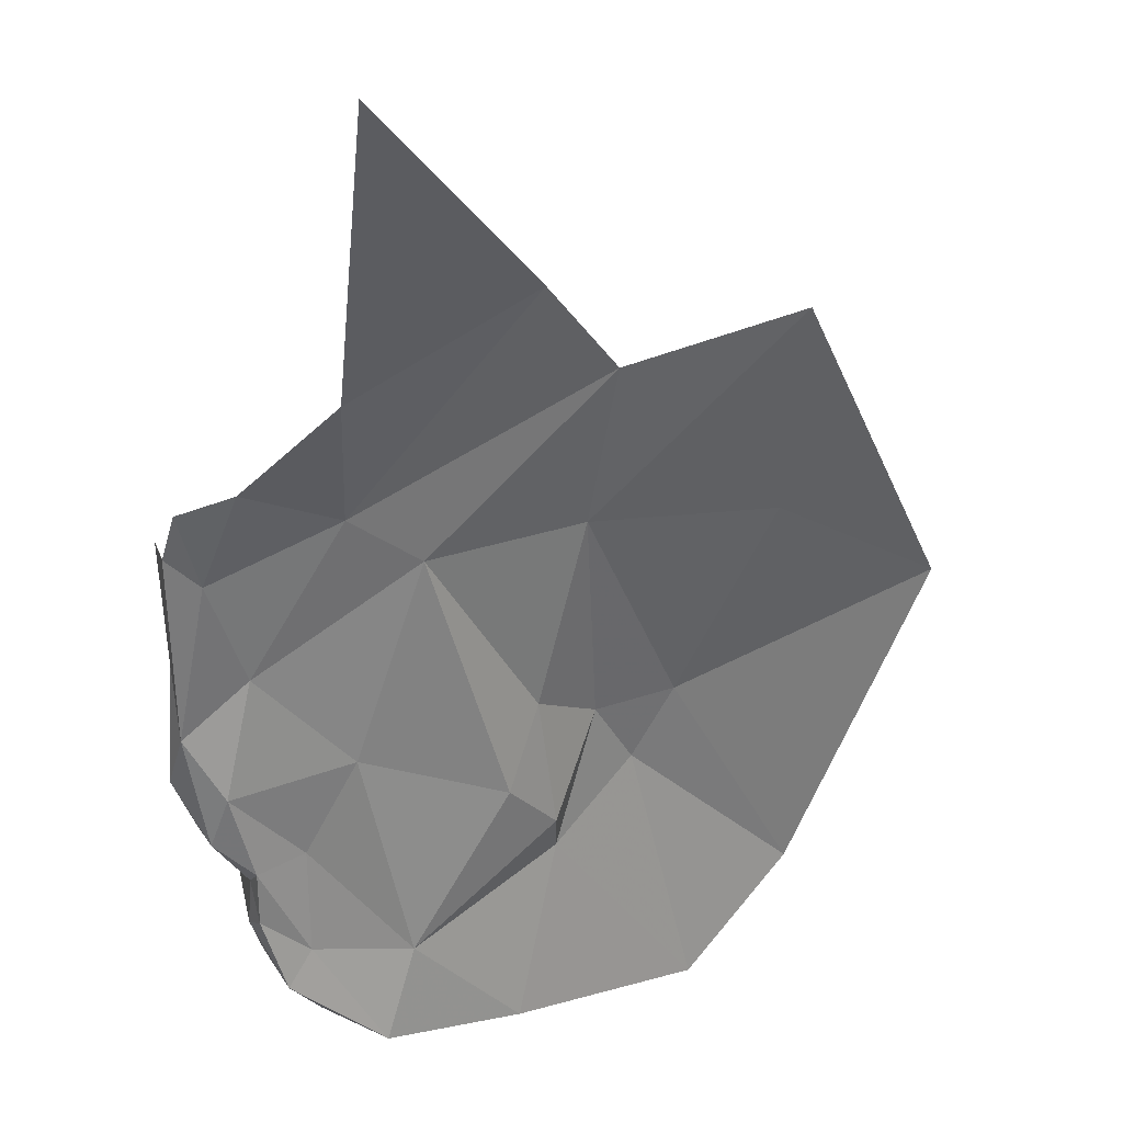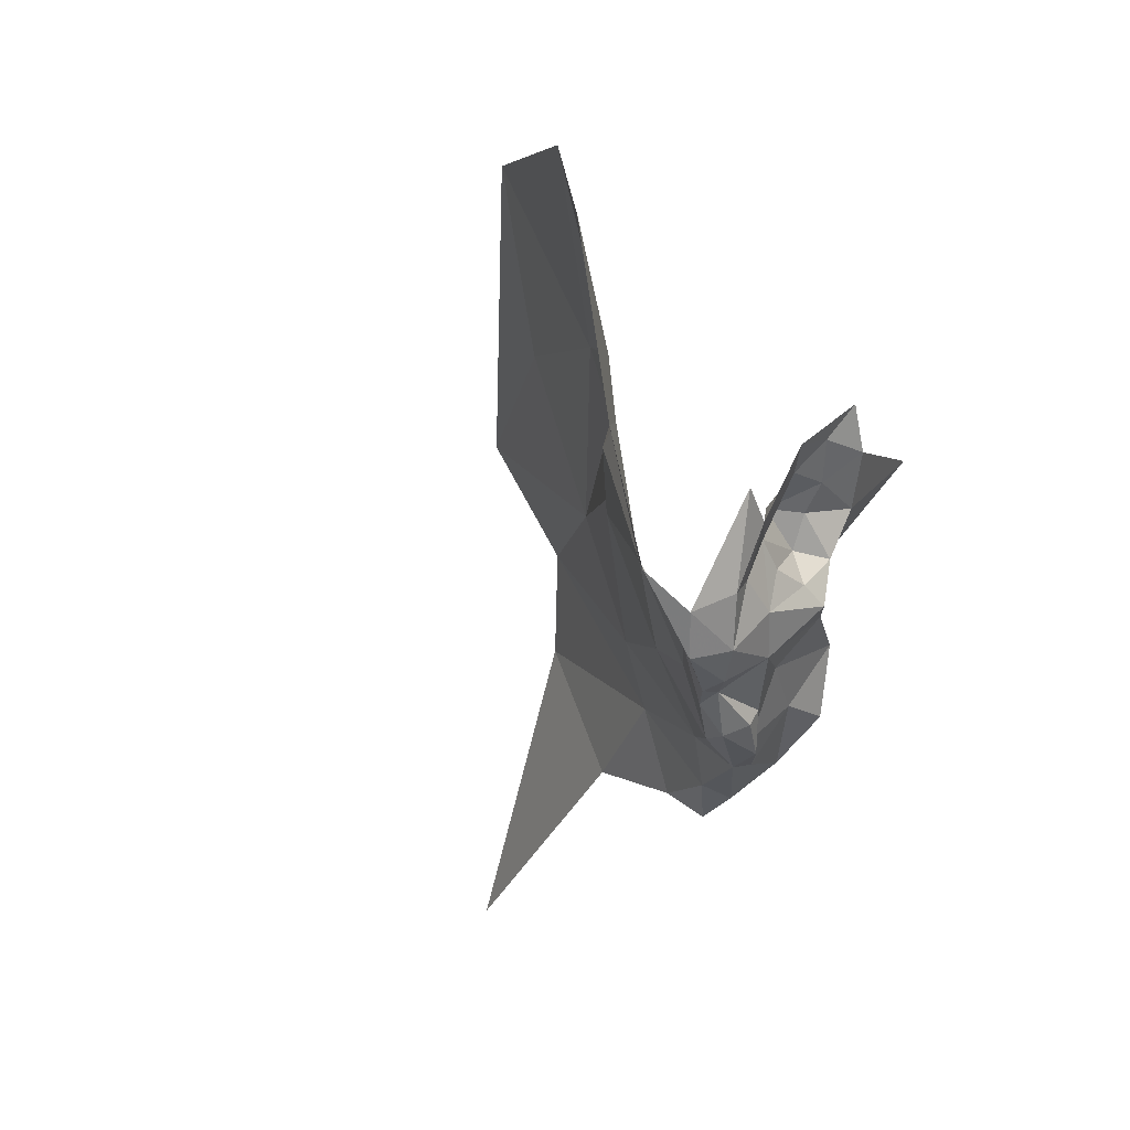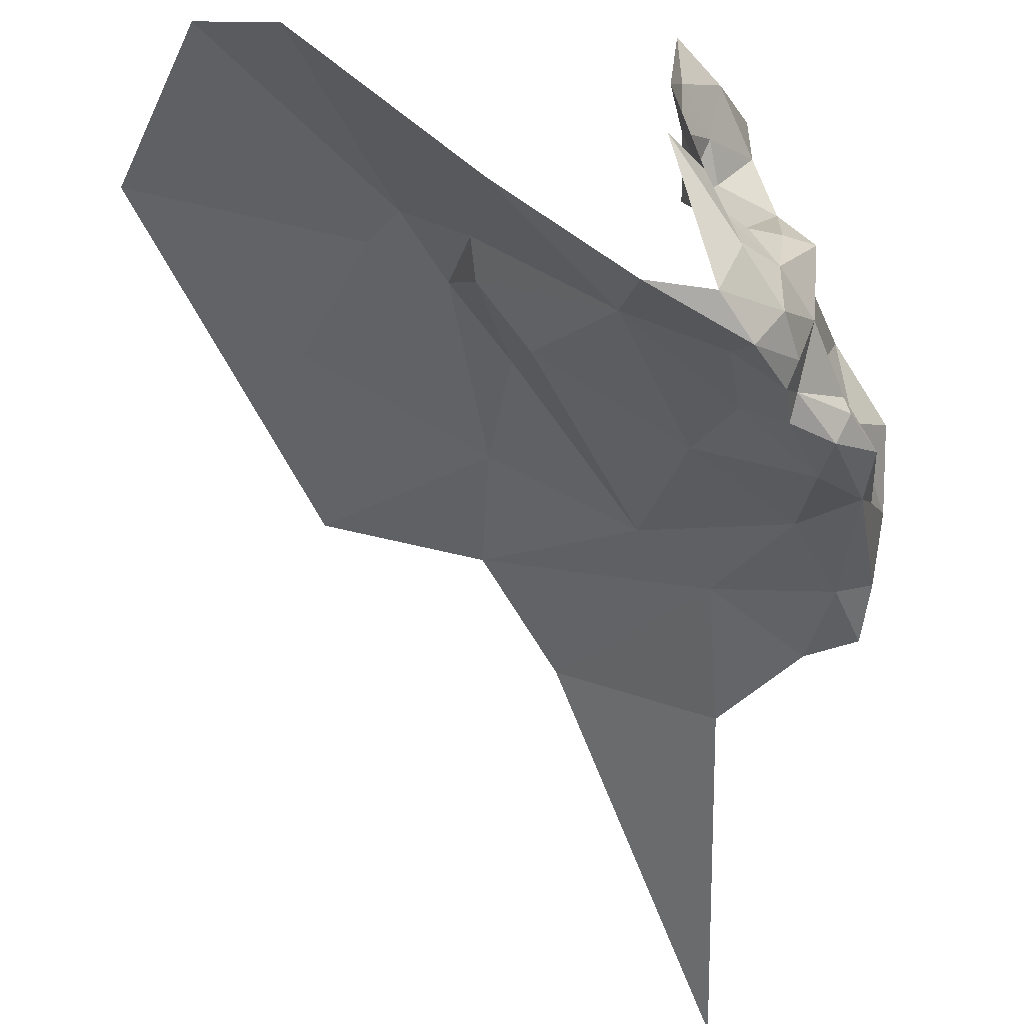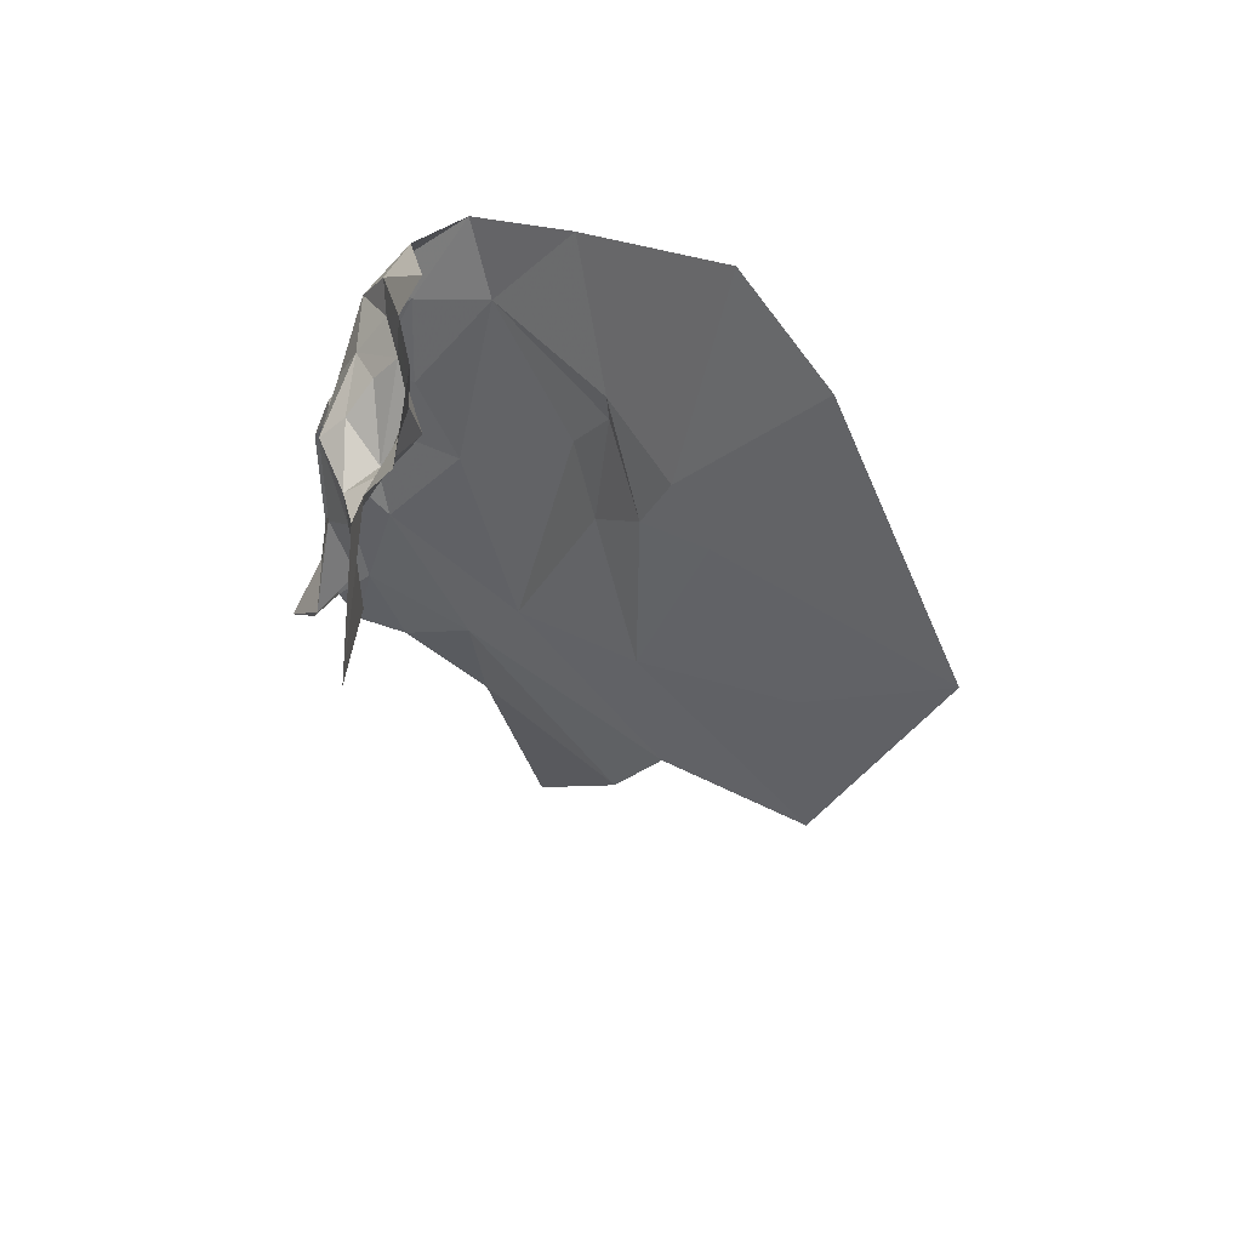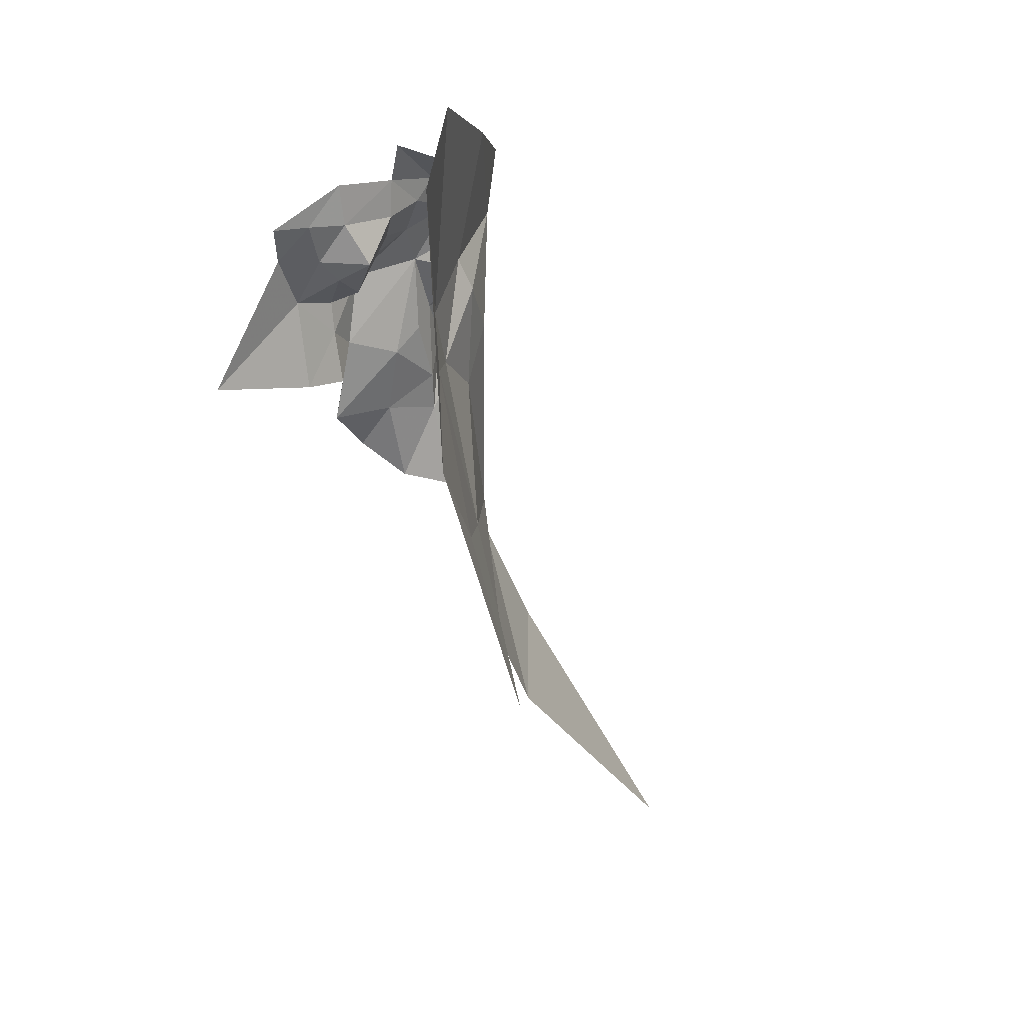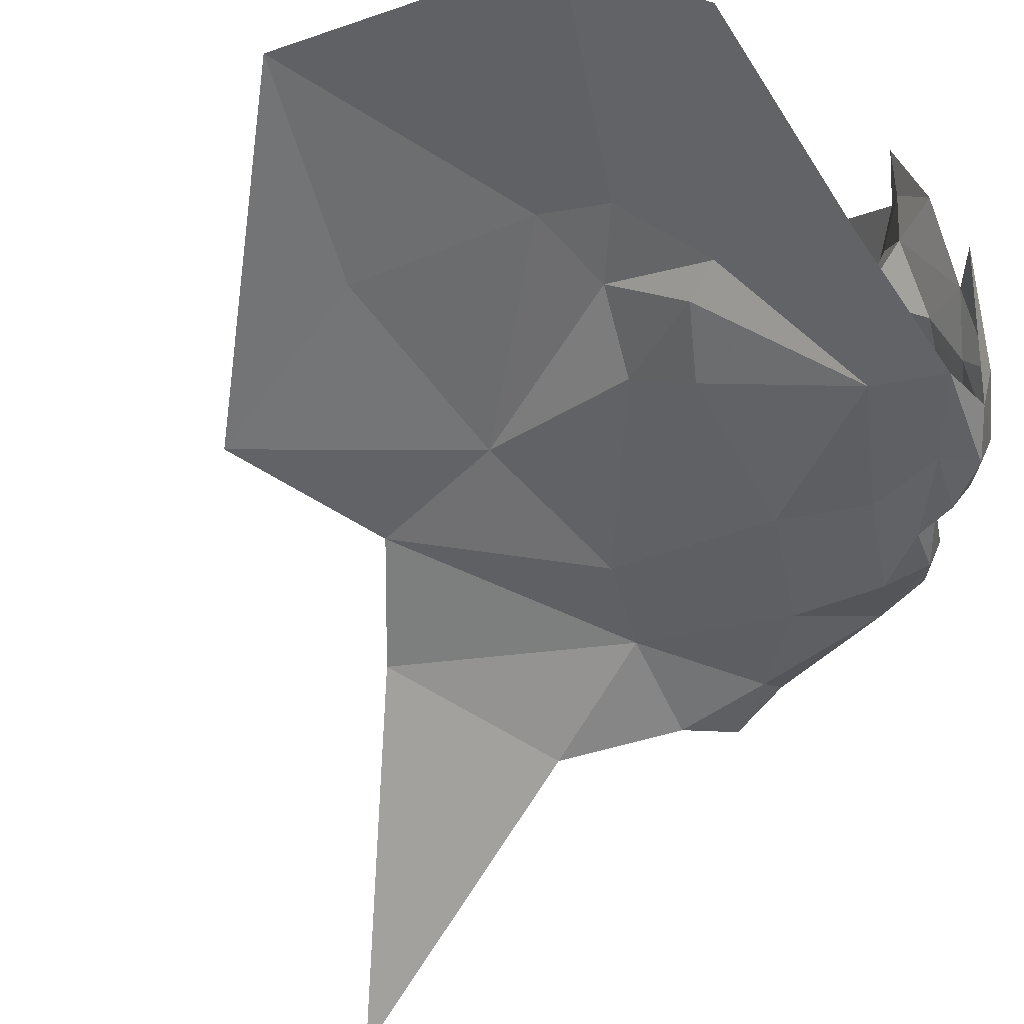
<metadata>
{"format":"obj","ext":"obj","renderer":"f3d","projection":"perspective","resolution":1024,"background":"white","views":[{"elev":-60.5,"azim":0.4,"up":"+Z"},{"elev":72.0,"azim":-138.4,"up":"+Y"},{"elev":-30.1,"azim":-172.8,"up":"+Z"},{"elev":38.7,"azim":5.4,"up":"+Y"},{"elev":15.7,"azim":60.9,"up":"+Y"},{"elev":-32.0,"azim":150.5,"up":"+Z"}]}
</metadata>
<code>
v 2.753 0.6323 1.349
v 2.738 0.5853 1.341
v 2.793 0.5649 1.357
v 2.724 0.6575 1.344
v 2.722 0.5767 1.348
v 2.771 0.7484 1.491
v 2.777 0.7469 1.465
v 2.786 0.7704 1.476
v 2.736 0.7293 1.421
v 2.739 0.7375 1.38
v 2.751 0.7591 1.392
v 2.761 0.7193 1.474
v 2.752 0.7162 1.446
v 2.775 0.7341 1.451
v 2.721 0.6311 1.357
v 2.715 0.5854 1.378
v 2.768 0.7242 1.435
v 2.793 0.6787 1.361
v 2.822 0.5924 1.373
v 2.801 0.8132 1.353
v 2.762 0.779 1.343
v 2.771 0.7645 1.351
v 2.777 0.7951 1.415
v 2.776 0.7719 1.414
v 2.767 0.7797 1.391
v 2.787 0.7703 1.452
v 2.866 0.6807 1.408
v 2.854 0.7134 1.39
v 2.734 0.7063 1.342
v 2.742 0.6838 1.34
v 2.74 0.6766 1.395
v 2.739 0.6863 1.429
v 2.731 0.6347 1.435
v 2.726 0.6361 1.394
v 2.727 0.6554 1.362
v 2.718 0.6815 1.352
v 2.764 0.6698 1.531
v 2.762 0.6647 1.468
v 2.813 0.7754 1.365
v 2.773 0.7986 1.356
v 2.747 0.7303 1.352
v 2.729 0.7036 1.365
v 2.727 0.7061 1.355
v 2.887 0.5968 1.413
v 2.9 0.5222 1.403
v 2.75 0.7723 1.362
v 2.746 0.7517 1.353
v 2.789 0.818 1.416
v 2.764 0.7933 1.379
v 2.932 0.8536 1.455
v 2.873 0.7583 1.417
v 2.906 0.734 1.45
v 2.856 0.8302 1.392
v 2.789 0.7449 1.436
v 2.968 0.6167 1.461
v 2.977 0.5108 1.433
v 2.977 0.815 1.491
v 2.737 0.6909 1.377
v 2.75 0.7406 1.419
v 2.763 0.758 1.412
v 2.751 0.7219 1.343
v 2.753 0.6966 1.445
v 2.871 0.471 1.368
v 2.796 0.4996 1.325
v 2.813 0.3431 1.235
v 2.925 0.7038 1.457
v 3.041 0.6781 1.515
v 2.754 0.5412 1.333
v 2.89 0.7011 1.436
v 2.712 0.61 1.408
v 2.771 0.7182 1.354
v 2.729 0.5504 1.334
v 2.751 0.7461 1.343
v 2.873 0.7399 1.408
v 2.789 0.7954 1.456
v 2.754 0.6642 1.44
v 2.787 0.7702 1.5
f 1 2 3
f 1 4 2
f 5 2 4
f 6 7 8
f 9 10 11
f 12 13 14
f 5 15 16
f 17 14 13
f 18 1 19
f 20 21 22
f 23 24 25
f 23 26 24
f 19 27 28
f 29 4 30
f 31 32 33
f 15 34 16
f 35 31 34
f 15 35 34
f 4 29 36
f 12 37 38
f 39 20 22
f 40 21 20
f 41 42 43
f 19 44 27
f 19 1 3
f 45 19 3
f 45 44 19
f 46 47 21
f 46 11 10
f 46 25 11
f 40 48 49
f 50 51 52
f 50 53 51
f 54 14 17
f 26 8 7
f 55 44 56
f 57 50 52
f 40 46 21
f 40 49 46
f 10 31 58
f 10 32 31
f 6 12 7
f 6 37 12
f 4 15 5
f 4 36 15
f 24 11 25
f 59 9 11
f 60 59 11
f 24 54 17
f 1 30 4
f 1 18 30
f 61 29 30
f 61 41 29
f 38 62 12
f 32 10 9
f 53 39 51
f 53 20 39
f 3 63 45
f 64 65 63
f 57 66 67
f 3 64 63
f 3 68 64
f 44 66 69
f 44 55 66
f 10 47 46
f 10 42 41
f 16 34 70
f 42 36 43
f 35 15 36
f 42 35 36
f 58 31 35
f 30 71 61
f 30 18 71
f 22 71 39
f 22 61 71
f 2 5 72
f 68 2 72
f 68 3 2
f 33 34 31
f 33 70 34
f 21 73 22
f 21 47 73
f 69 27 44
f 74 28 27
f 74 51 39
f 69 52 51
f 69 74 27
f 69 51 74
f 45 56 44
f 13 9 59
f 62 32 9
f 75 26 23
f 75 8 26
f 18 39 71
f 28 74 39
f 76 62 38
f 77 8 75
f 77 6 8
f 26 54 24
f 26 7 54
f 67 55 56
f 67 66 55
f 59 17 13
f 59 60 17
f 29 43 36
f 29 41 43
f 23 49 48
f 66 52 69
f 66 57 52
f 25 49 23
f 25 46 49
f 13 62 9
f 13 12 62
f 32 76 33
f 32 62 76
f 41 47 10
f 41 73 47
f 7 14 54
f 7 12 14
f 61 73 41
f 61 22 73
f 18 28 39
f 18 19 28
f 42 58 35
f 42 10 58
f 24 60 11
f 24 17 60

</code>
